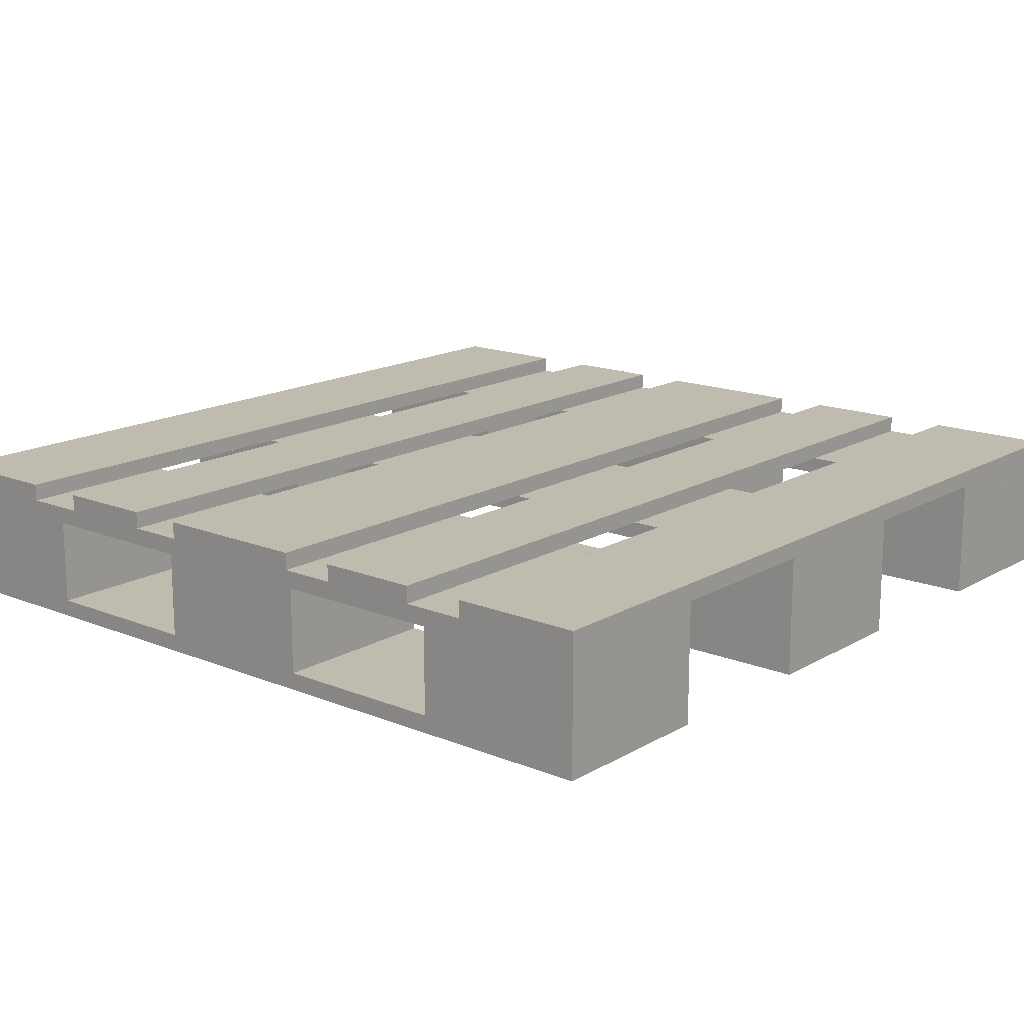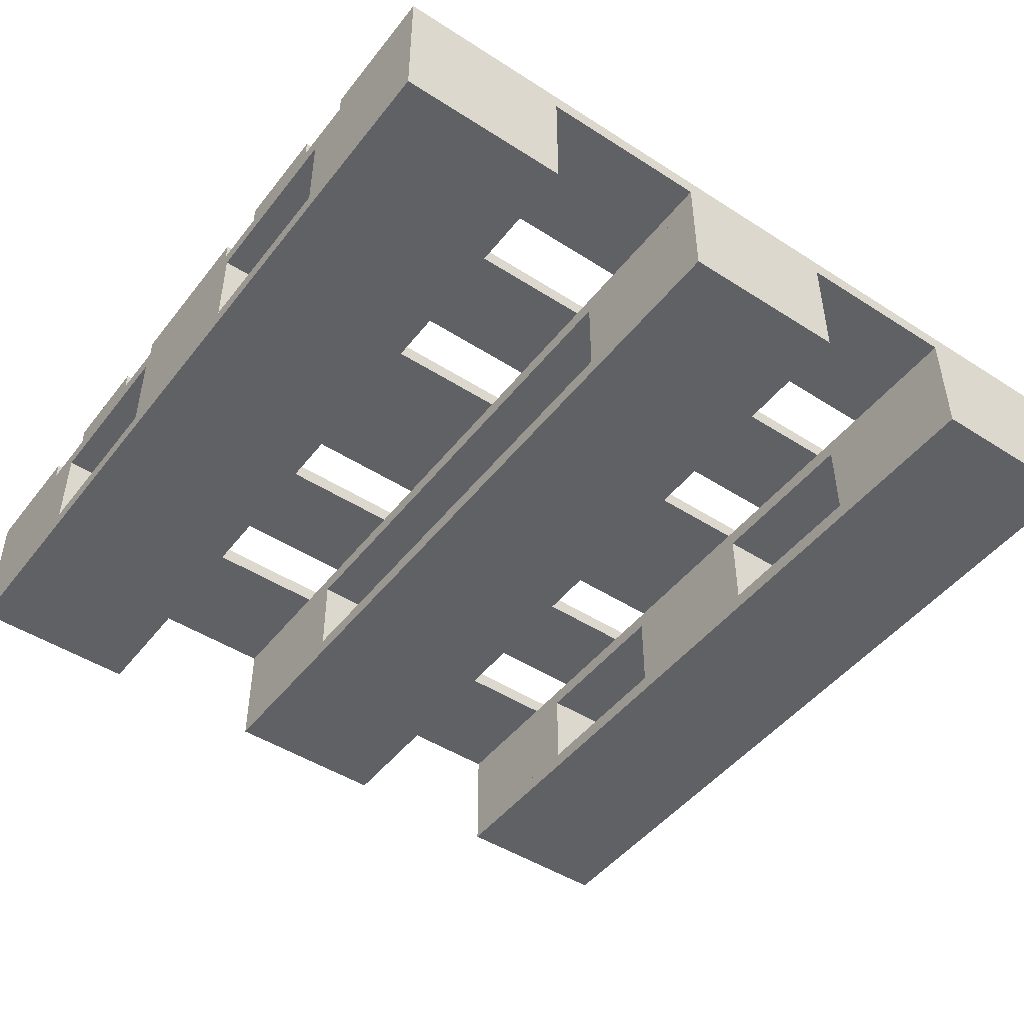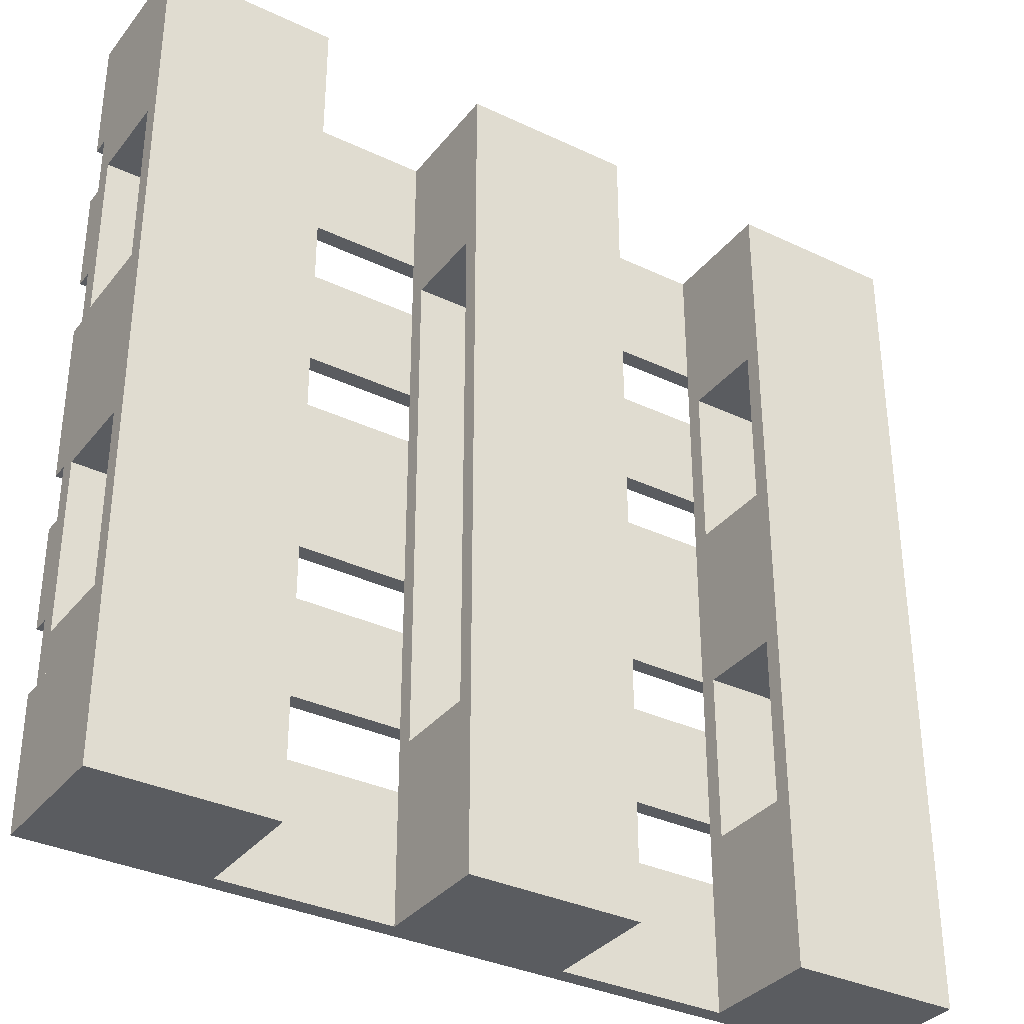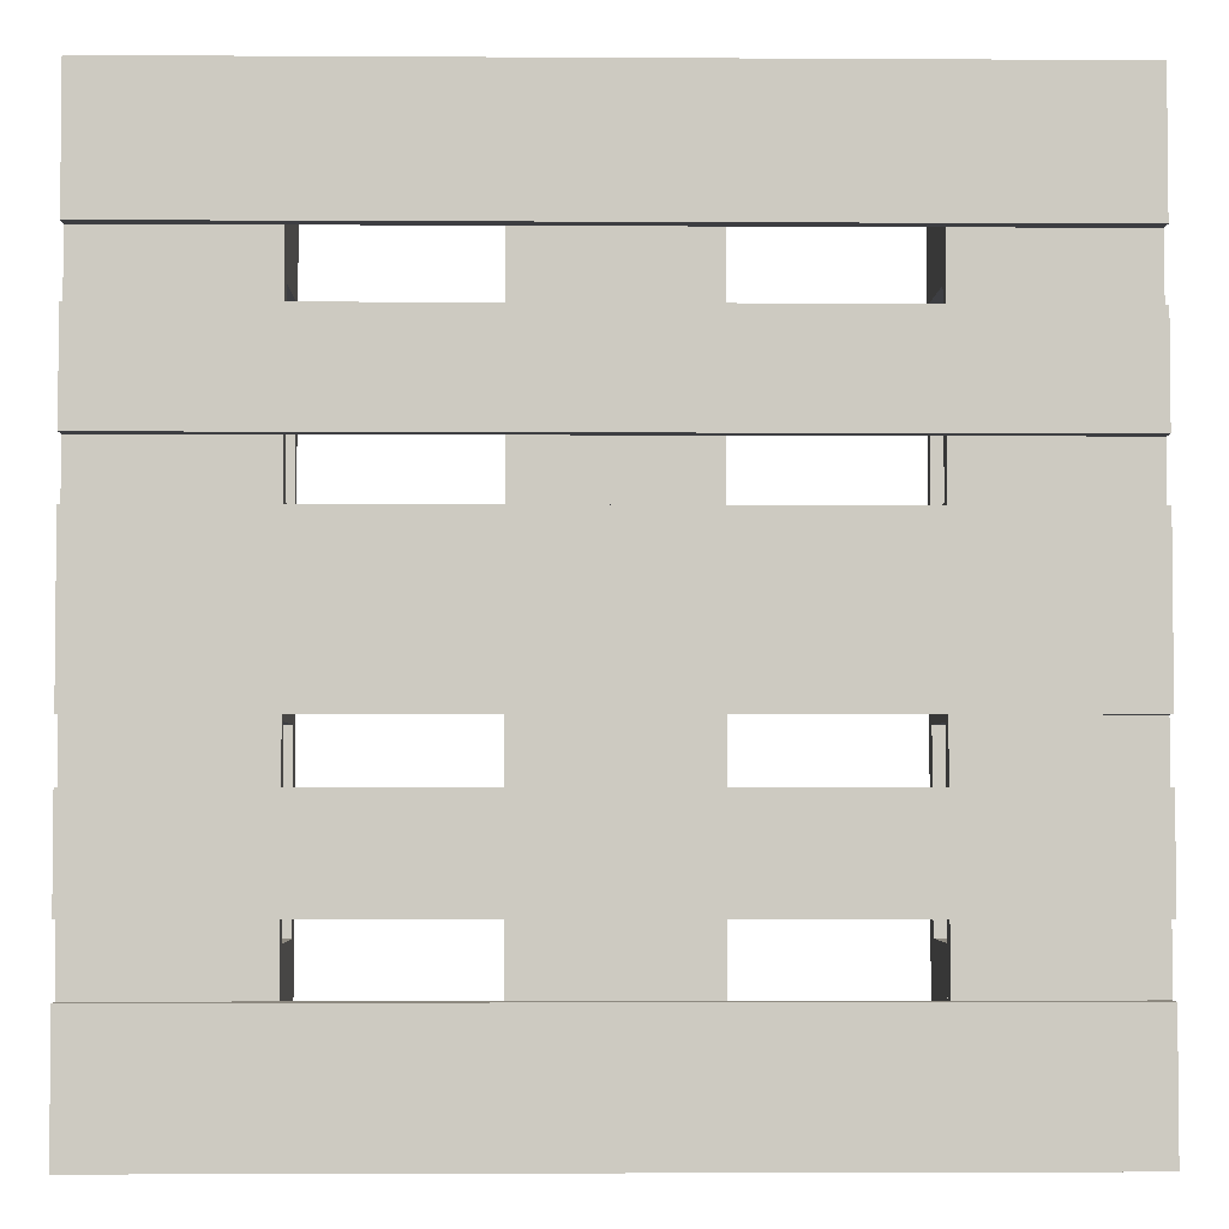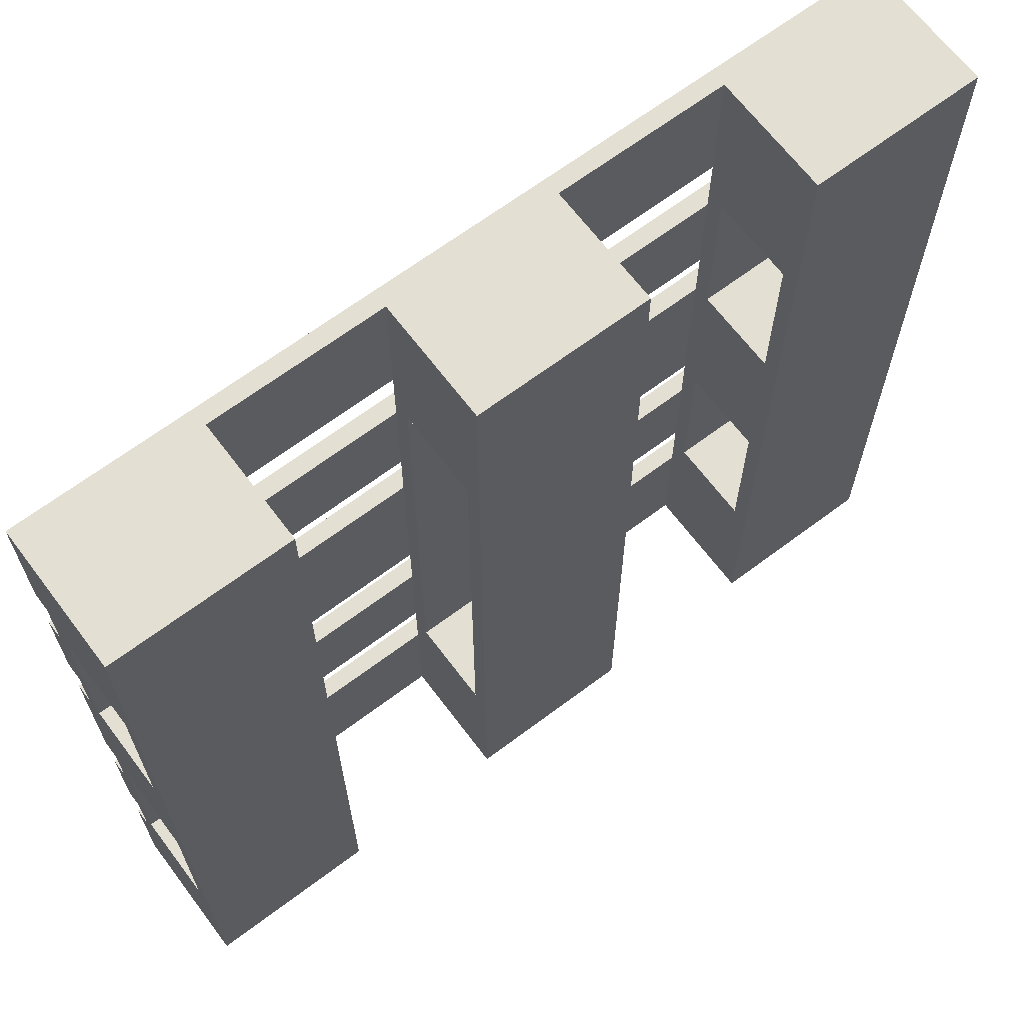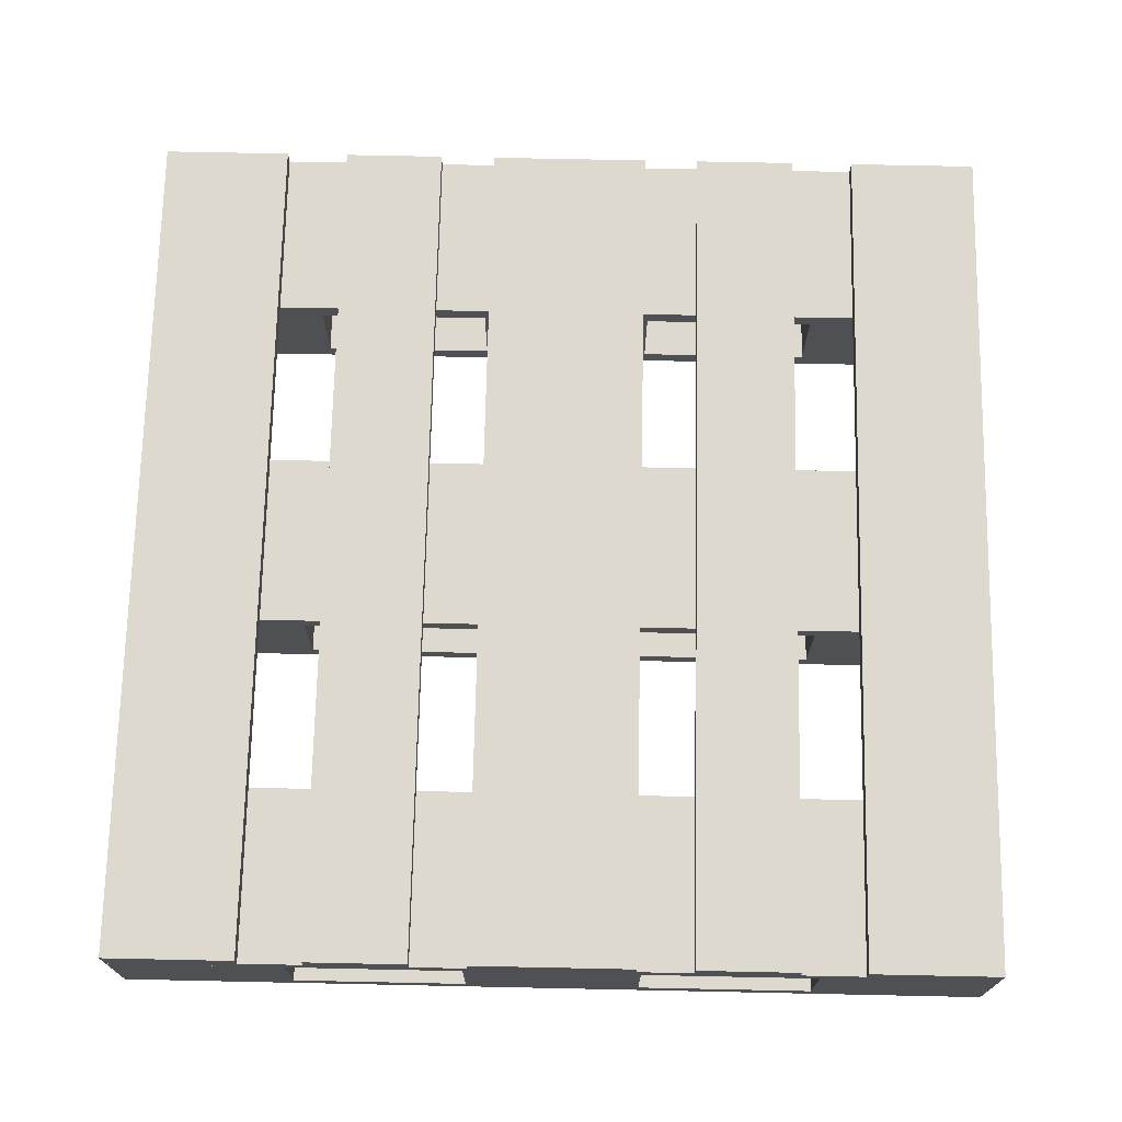
<metadata>
{"format":"obj","ext":"obj","renderer":"f3d","projection":"perspective","resolution":1024,"background":"white","views":[{"elev":16.0,"azim":130.1,"up":"+Z"},{"elev":-47.3,"azim":144.0,"up":"+Z"},{"elev":-34.3,"azim":147.4,"up":"+Y"},{"elev":-3.5,"azim":-1.1,"up":"+Y"},{"elev":66.4,"azim":143.0,"up":"+Y"},{"elev":71.4,"azim":-88.8,"up":"+Z"}]}
</metadata>
<code>
o Cube.003
v -0.1 -0.5 0.12
v -0.1 -0.5 0.14
v 0.1 -0.5 0.12
v 0.1 -0.5 0.14
v -0.5 -0.5 0.12
v -0.5 -0.5 0.14
v -0.3 -0.5 0.12
v -0.3 -0.5 0.14
v 0.3 -0.5 0.12
v 0.3 -0.5 0.14
v 0.5 -0.5 0.12
v 0.5 -0.5 0.14
v -0.1 0.5 0.12
v -0.1 0.5 0.14
v 0.1 0.5 0.12
v 0.1 0.5 0.14
v 0.3 0.5 0.12
v 0.3 0.5 0.14
v 0.5 0.5 0.12
v 0.5 0.5 0.14
v -0.5 0.5 0.12
v -0.5 0.5 0.14
v -0.3 0.5 0.12
v -0.3 0.5 0.14
v -0.1 -0.5 0.02
v -0.1 -0.5 0.12
v -0.1 0.5 0.02
v -0.1 0.5 0.12
v 0.1 -0.5 0.02
v 0.1 -0.5 0.12
v 0.1 0.5 0.02
v 0.1 0.5 0.12
v -0.5 -0.5 0.02
v -0.5 -0.5 0.12
v -0.5 0.5 0.02
v -0.5 0.5 0.12
v -0.3 -0.5 0.02
v -0.3 -0.5 0.12
v -0.3 0.5 0.02
v -0.3 0.5 0.12
v 0.3 -0.5 0.02
v 0.3 -0.5 0.12
v 0.3 0.5 0.02
v 0.3 0.5 0.12
v 0.5 -0.5 0.02
v 0.5 -0.5 0.12
v 0.5 0.5 0.02
v 0.5 0.5 0.12
v -0.1 0.3 0.02
v -0.1 -0.3 0.02
v -0.1 -0.3 0.12
v -0.1 0.3 0.12
v 0.1 -0.3 0.02
v 0.1 0.3 0.02
v 0.1 0.3 0.12
v 0.1 -0.3 0.12
v 0.3 0.3 0.02
v 0.3 0.1 0.02
v 0.3 -0.1 0.02
v 0.3 -0.3 0.02
v 0.3 -0.3 0.12
v 0.3 -0.1 0.12
v 0.3 0.1 0.12
v 0.3 0.3 0.12
v 0.5 -0.3 0.02
v 0.5 -0.1 0.02
v 0.5 0.1 0.02
v 0.5 0.3 0.02
v 0.5 0.3 0.12
v 0.5 0.1 0.12
v 0.5 -0.1 0.12
v 0.5 -0.3 0.12
v -0.5 0.3 0.02
v -0.5 0.1 0.02
v -0.5 -0.1 0.02
v -0.5 -0.3 0.02
v -0.5 -0.3 0.12
v -0.5 -0.1 0.12
v -0.5 0.1 0.12
v -0.5 0.3 0.12
v -0.3 -0.3 0.02
v -0.3 -0.1 0.02
v -0.3 0.1 0.02
v -0.3 0.3 0.02
v -0.3 0.3 0.12
v -0.3 0.1 0.12
v -0.3 -0.1 0.12
v -0.3 -0.3 0.12
v -0.5 -0.5 0.14
v -0.5 -0.5 0.16
v -0.5 -0.35 0.14
v -0.5 -0.35 0.16
v 0.5 -0.5 0.14
v 0.5 -0.5 0.16
v 0.5 -0.35 0.14
v 0.5 -0.35 0.16
v -0.5 0.35 0.14
v -0.5 0.35 0.16
v -0.5 0.5 0.14
v -0.5 0.5 0.16
v 0.5 0.35 0.14
v 0.5 0.35 0.16
v 0.5 0.5 0.14
v 0.5 0.5 0.16
v -0.5 -0.09375 0.14
v -0.5 -0.09375 0.16
v -0.5 0.09375 0.14
v -0.5 0.09375 0.16
v 0.5 -0.09375 0.14
v 0.5 -0.09375 0.16
v 0.5 0.09375 0.14
v 0.5 0.09375 0.16
v -0.5 -0.2764 0.14
v -0.5 -0.2764 0.16
v -0.5 -0.1589 0.14
v -0.5 -0.1589 0.16
v 0.5 -0.2764 0.14
v 0.5 -0.2764 0.16
v 0.5 -0.1589 0.14
v 0.5 -0.1589 0.16
v -0.5 0.1589 0.14
v -0.5 0.1589 0.16
v -0.5 0.2764 0.14
v -0.5 0.2764 0.16
v 0.5 0.1589 0.14
v 0.5 0.1589 0.16
v 0.5 0.2764 0.14
v 0.5 0.2764 0.16
v -0.1 -0.5 -0
v -0.1 -0.5 0.02
v 0.1 -0.5 -0
v 0.1 -0.5 0.02
v -0.5 -0.5 -0
v -0.5 -0.5 0.02
v -0.3 -0.5 -0
v -0.3 -0.5 0.02
v 0.3 -0.5 -0
v 0.3 -0.5 0.02
v 0.5 -0.5 -0
v 0.5 -0.5 0.02
v -0.1 0.5 -0
v -0.1 0.5 0.02
v 0.1 0.5 -0
v 0.1 0.5 0.02
v 0.3 0.5 -0
v 0.3 0.5 0.02
v 0.5 0.5 -0
v 0.5 0.5 0.02
v -0.5 0.5 -0
v -0.5 0.5 0.02
v -0.3 0.5 -0
v -0.3 0.5 0.02
f 16 3 15
f 4 1 3
f 15 1 13
f 14 4 16
f 24 7 23
f 8 5 7
f 23 5 21
f 22 8 24
f 20 11 19
f 12 9 11
f 19 9 17
f 18 12 20
f 2 13 1
f 10 17 9
f 20 17 18
f 16 13 14
f 6 21 5
f 24 21 22
f 52 27 49
f 28 31 27
f 56 29 53
f 30 25 29
f 53 25 50
f 51 30 56
f 80 35 73
f 36 39 35
f 88 37 81
f 38 33 37
f 81 33 76
f 77 38 88
f 64 43 57
f 44 47 43
f 72 45 65
f 46 41 45
f 65 41 60
f 61 46 72
f 28 55 32
f 31 49 27
f 32 54 31
f 26 50 25
f 44 69 48
f 63 71 70
f 47 57 43
f 67 59 58
f 48 68 47
f 70 66 67
f 42 60 41
f 57 69 64
f 62 58 59
f 70 58 63
f 36 85 40
f 59 71 62
f 79 87 86
f 72 60 61
f 39 73 35
f 56 50 51
f 83 75 74
f 49 55 52
f 40 84 39
f 73 85 80
f 86 82 83
f 86 74 79
f 34 76 33
f 75 87 78
f 78 74 75
f 88 76 77
f 90 91 89
f 92 95 91
f 96 93 95
f 94 89 93
f 95 89 91
f 92 94 96
f 98 99 97
f 100 103 99
f 104 101 103
f 102 97 101
f 103 97 99
f 100 102 104
f 106 107 105
f 108 111 107
f 112 109 111
f 110 105 109
f 111 105 107
f 108 110 112
f 114 115 113
f 116 119 115
f 120 117 119
f 118 113 117
f 119 113 115
f 116 118 120
f 122 123 121
f 124 127 123
f 128 125 127
f 126 121 125
f 127 121 123
f 124 126 128
f 144 131 143
f 132 129 131
f 143 129 141
f 142 132 144
f 152 135 151
f 136 133 135
f 151 133 149
f 150 136 152
f 148 139 147
f 140 137 139
f 147 137 145
f 146 140 148
f 130 141 129
f 138 145 137
f 148 145 146
f 144 141 142
f 134 149 133
f 152 149 150
f 16 4 3
f 4 2 1
f 15 3 1
f 14 2 4
f 24 8 7
f 8 6 5
f 23 7 5
f 22 6 8
f 20 12 11
f 12 10 9
f 19 11 9
f 18 10 12
f 2 14 13
f 10 18 17
f 20 19 17
f 16 15 13
f 6 22 21
f 24 23 21
f 52 28 27
f 28 32 31
f 56 30 29
f 30 26 25
f 53 29 25
f 51 26 30
f 80 36 35
f 36 40 39
f 88 38 37
f 38 34 33
f 81 37 33
f 77 34 38
f 64 44 43
f 44 48 47
f 72 46 45
f 46 42 41
f 65 45 41
f 61 42 46
f 28 52 55
f 31 54 49
f 32 55 54
f 26 51 50
f 44 64 69
f 63 62 71
f 47 68 57
f 67 66 59
f 48 69 68
f 70 71 66
f 42 61 60
f 57 68 69
f 62 63 58
f 70 67 58
f 36 80 85
f 59 66 71
f 79 78 87
f 72 65 60
f 39 84 73
f 56 53 50
f 83 82 75
f 49 54 55
f 40 85 84
f 73 84 85
f 86 87 82
f 86 83 74
f 34 77 76
f 75 82 87
f 78 79 74
f 88 81 76
f 90 92 91
f 92 96 95
f 96 94 93
f 94 90 89
f 95 93 89
f 92 90 94
f 98 100 99
f 100 104 103
f 104 102 101
f 102 98 97
f 103 101 97
f 100 98 102
f 106 108 107
f 108 112 111
f 112 110 109
f 110 106 105
f 111 109 105
f 108 106 110
f 114 116 115
f 116 120 119
f 120 118 117
f 118 114 113
f 119 117 113
f 116 114 118
f 122 124 123
f 124 128 127
f 128 126 125
f 126 122 121
f 127 125 121
f 124 122 126
f 144 132 131
f 132 130 129
f 143 131 129
f 142 130 132
f 152 136 135
f 136 134 133
f 151 135 133
f 150 134 136
f 148 140 139
f 140 138 137
f 147 139 137
f 146 138 140
f 130 142 141
f 138 146 145
f 148 147 145
f 144 143 141
f 134 150 149
f 152 151 149

</code>
